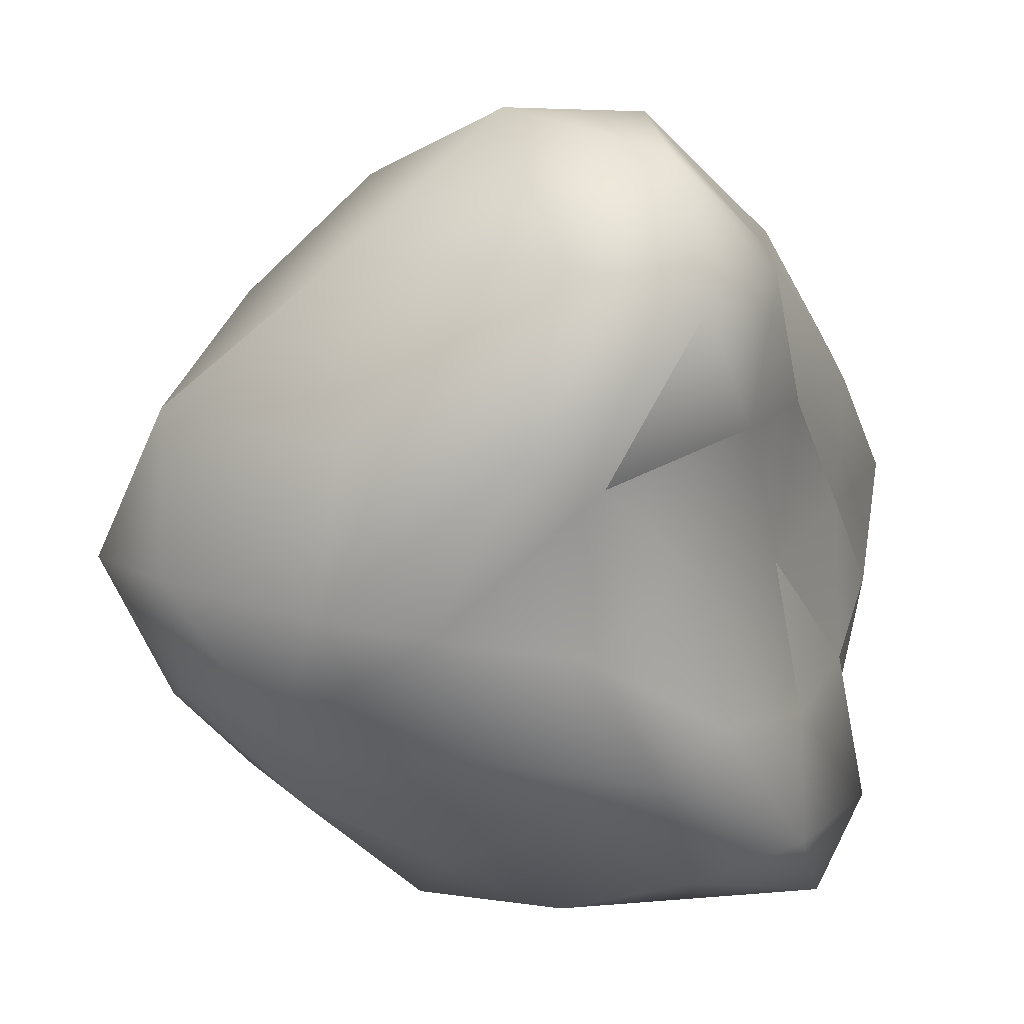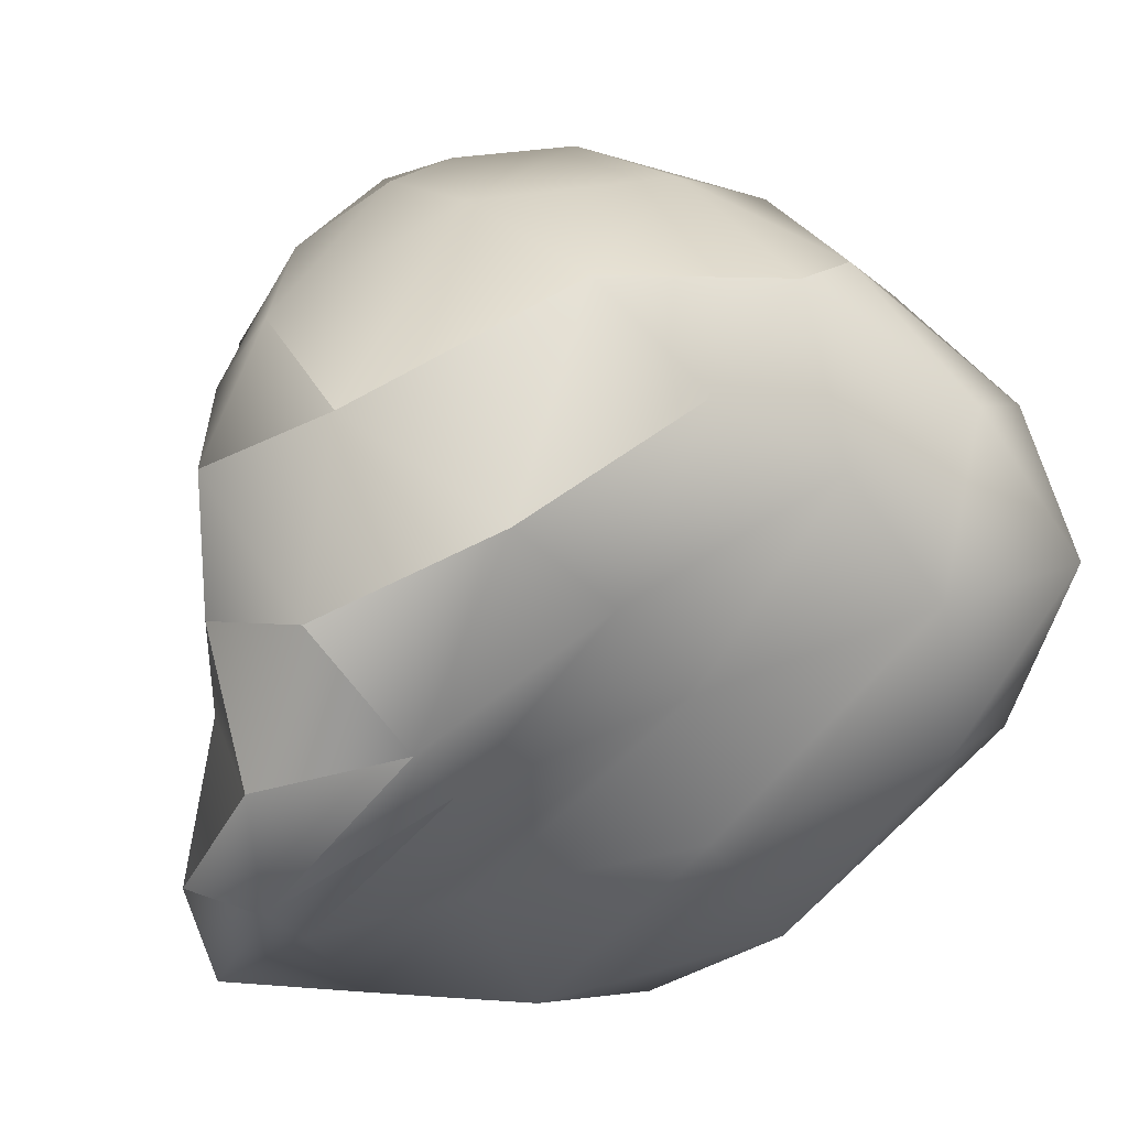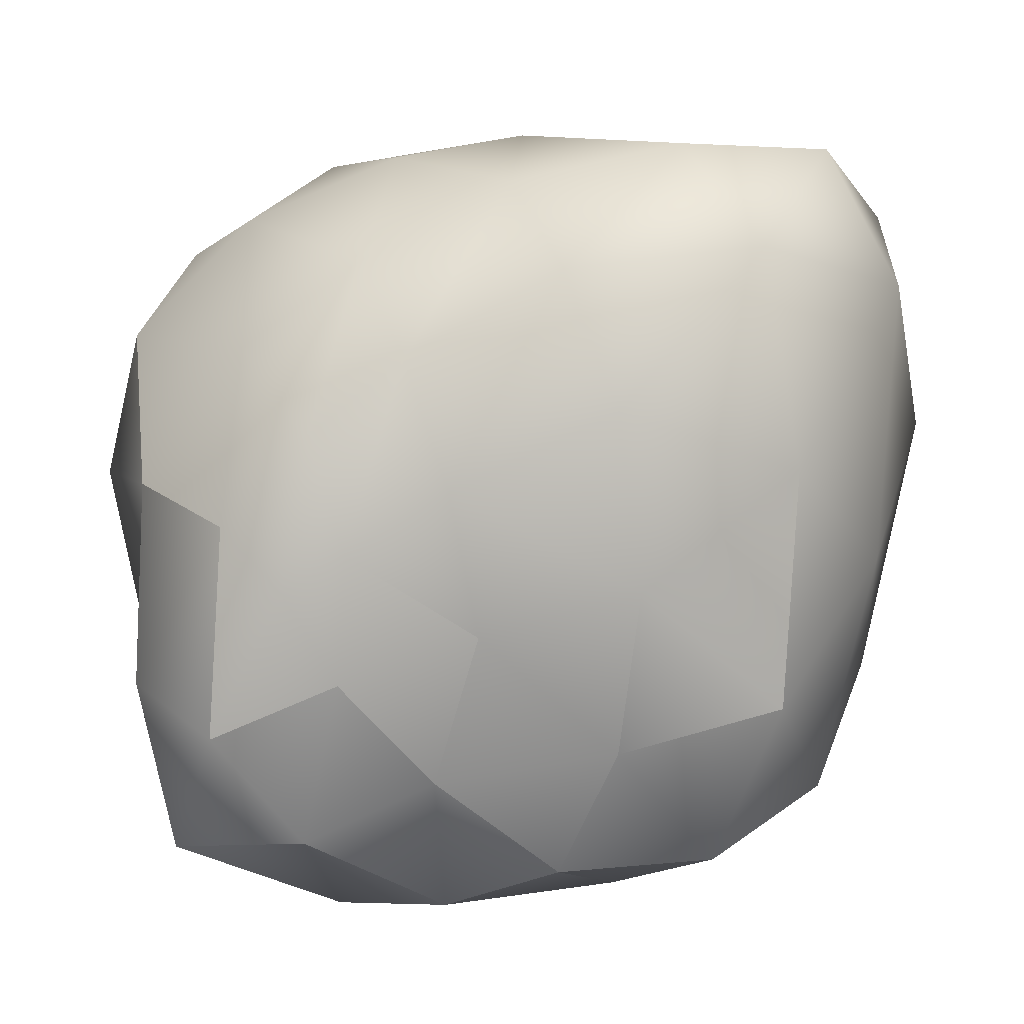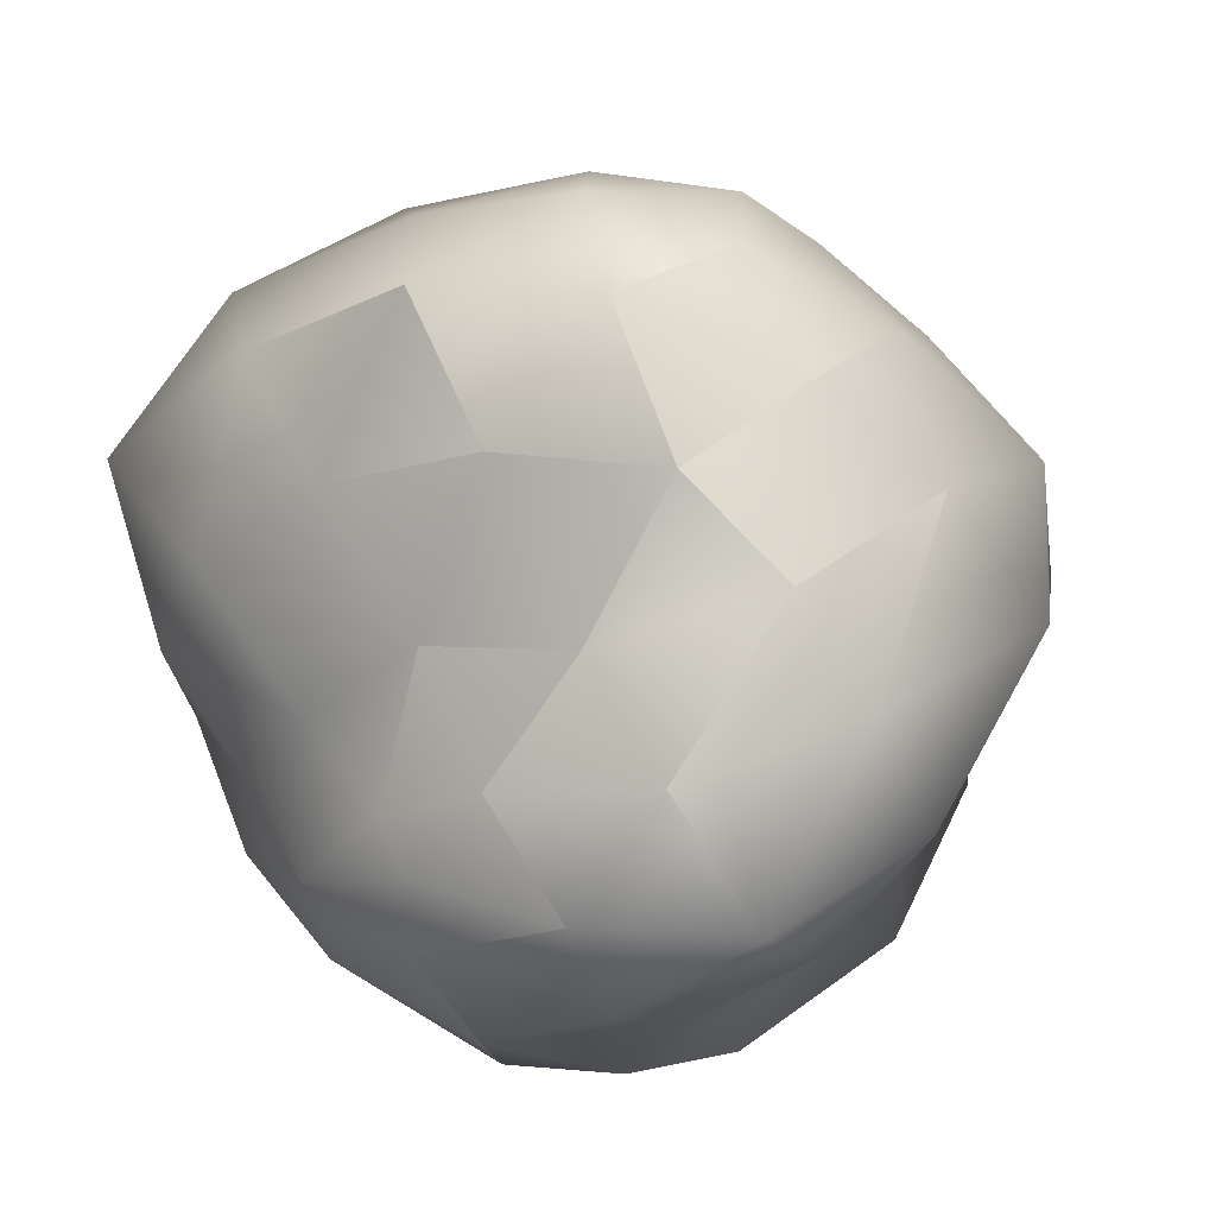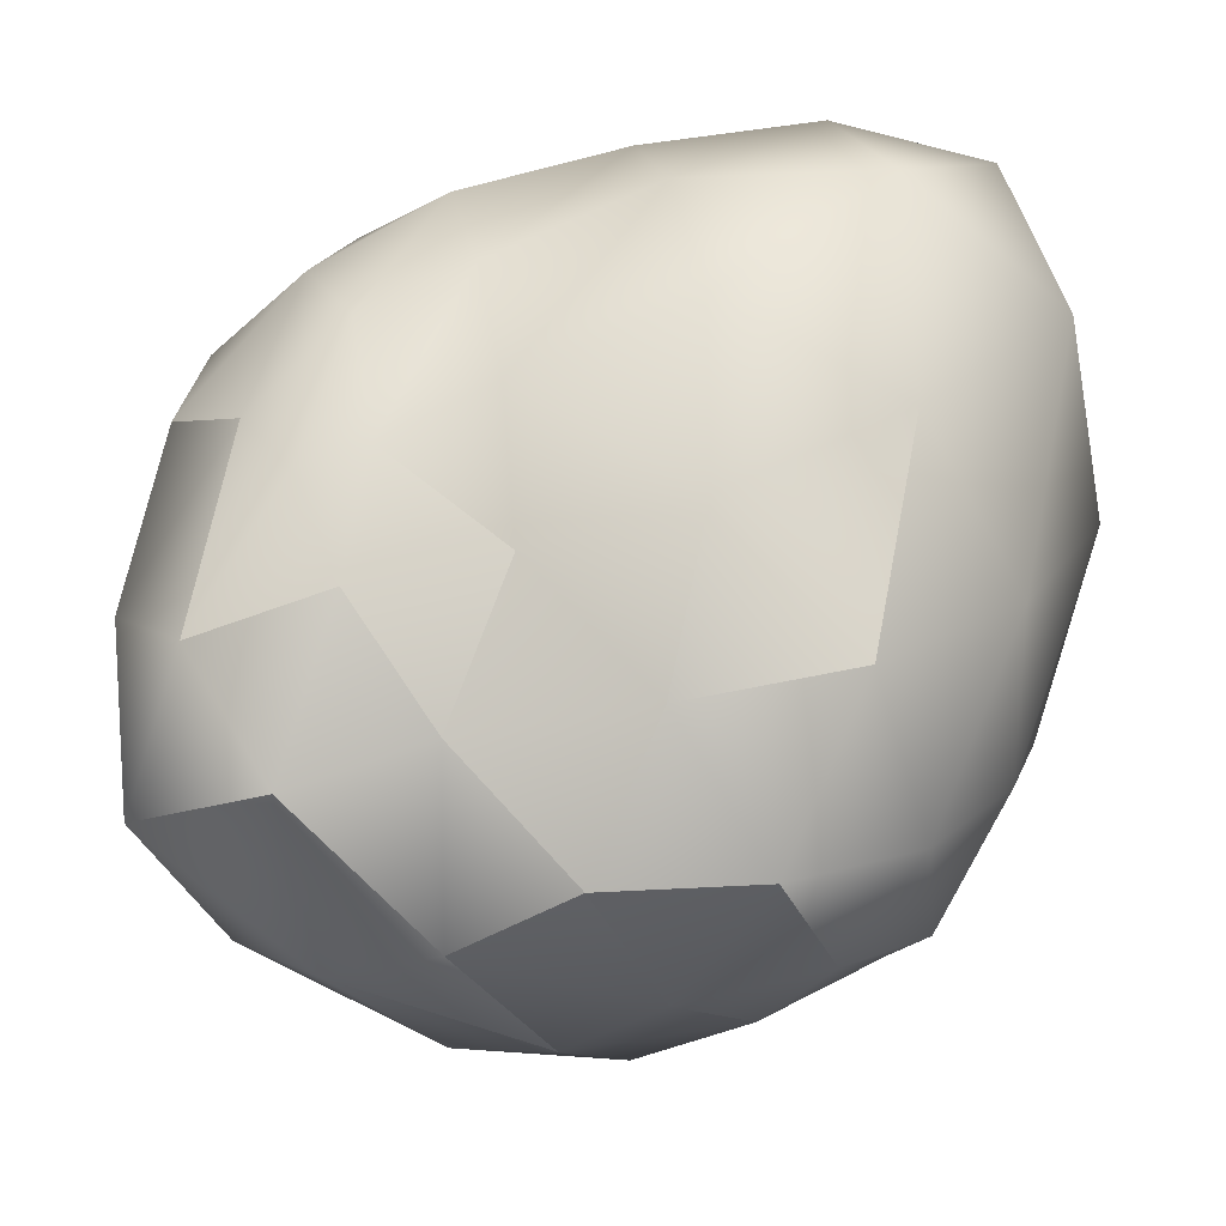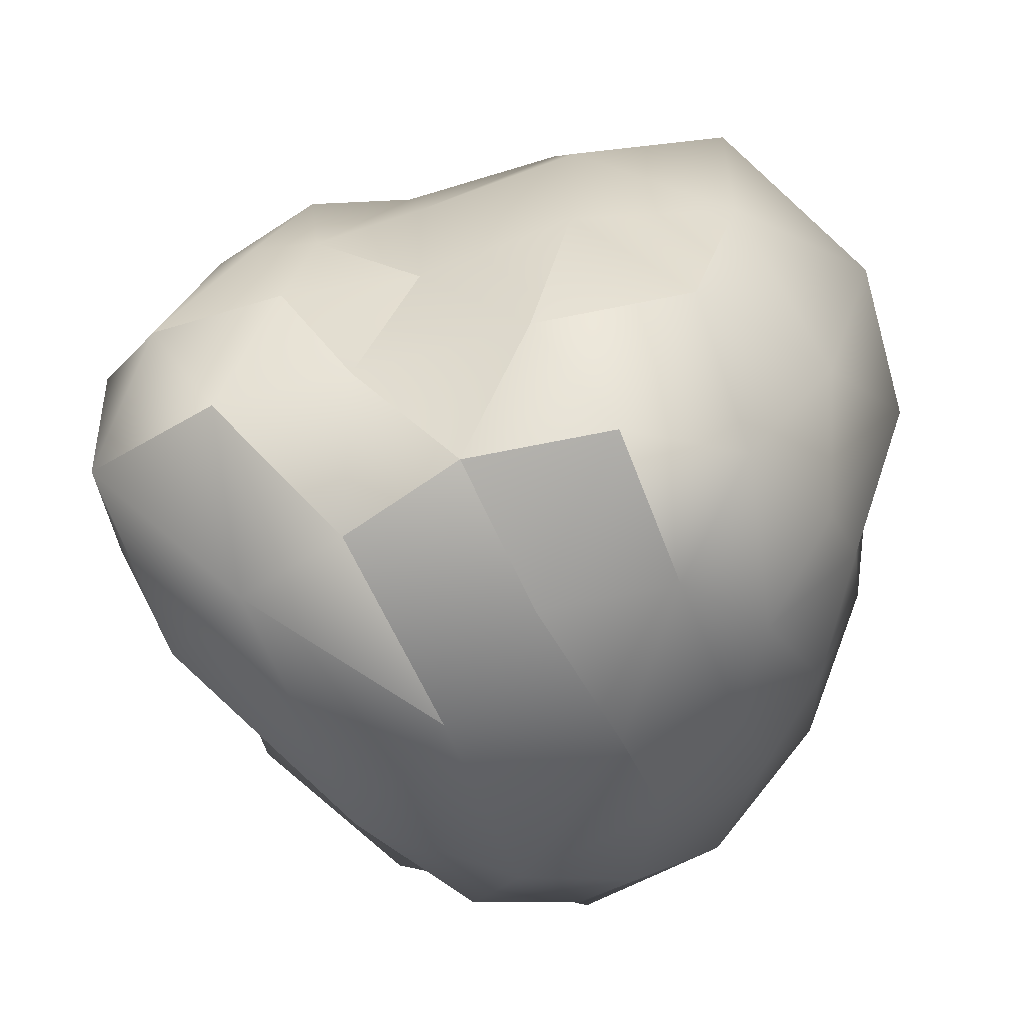
<metadata>
{"format":"obj","ext":"obj","renderer":"f3d","projection":"perspective","resolution":1024,"background":"white","views":[{"elev":7.2,"azim":81.4,"up":"+Y"},{"elev":-8.9,"azim":-120.2,"up":"+Y"},{"elev":55.2,"azim":-13.4,"up":"+Y"},{"elev":68.8,"azim":-103.3,"up":"+Z"},{"elev":26.0,"azim":-3.8,"up":"+Y"},{"elev":76.6,"azim":0.2,"up":"+Z"}]}
</metadata>
<code>
v -0.08273 -0.08273 0.8303
v 0.04999 0.2099 0.7564
v 0.2166 -0.03983 0.8947
v 0.373 0.2728 0.7667
v 0.1326 0.4882 0.5804
v 0.373 0.2728 0.7667
v 0.4722 -0.05495 0.7755
v 0.3389 -0.3018 0.731
v 0.6753 0.2119 0.438
v 0.4818 0.5652 0.4302
v 0.6607 -0.1086 0.4921
v 0.5225 -0.354 0.5591
v 0.8085 0.5664 0.03782
v 0.861 0.2088 0.1295
v 0.7362 -0.1409 0.2814
v 0.4699 -0.4903 0.4034
v 0.6651 -0.389 0.1994
v 0.8149 0.148 -0.0356
v 0.7746 -0.1732 0.003498
v 0.8565 0.4792 -0.2141
v 0.6198 -0.06344 -0.2682
v 0.6044 0.2392 -0.3591
v 0.6455 -0.3438 -0.3078
v 0.6811 -0.4482 -0.1607
v 0.5633 -0.55 0.02614
v 0.4813 -0.6957 -0.2872
v 0.4365 -0.6313 -0.5231
v 0.32 -0.3888 -0.5442
v 0.2932 -0.06956 -0.4932
v 0.02166 -0.3247 -0.7082
v 0.009528 -0.6377 -0.7693
v 0.2932 -0.06956 -0.4932
v 0.1961 -0.7978 -0.6174
v 0.02166 -0.3247 -0.7082
v -0.3169 -0.4937 -0.7975
v -0.2542 -0.6943 -0.7304
v 0.1689 -0.8157 -0.3329
v -0.07731 -0.7243 -0.5697
v -0.3169 -0.4937 -0.7975
v -0.5694 -0.4407 -0.6094
v -0.4204 -0.4922 -0.4521
v -0.5694 -0.4407 -0.6094
v -0.4204 -0.4922 -0.4521
v 0.009528 -0.6377 -0.7693
v -0.2195 -0.6461 -0.3089
v -0.5755 -0.3102 -0.06414
v -0.6737 -0.1851 -0.2782
v -0.3169 -0.4937 -0.7975
v -0.4953 -0.2253 -0.7794
v -0.4953 -0.2253 -0.7794
v -0.7367 -0.07444 -0.5185
v -0.7981 0.06653 0.1111
v -0.8054 0.1692 -0.1694
v -0.7958 -0.1505 0.3167
v -0.7438 0.4163 0.05872
v -0.8305 0.2051 0.3783
v -0.6965 0.3808 -0.3429
v -0.7367 -0.07444 -0.5185
v -0.6149 0.5019 0.2567
v -0.8162 -0.05368 0.6117
v -0.7118 0.249 0.564
v -0.5699 0.0524 0.7215
v -0.5699 0.0524 0.7215
v -0.5083 -0.3202 0.6753
v -0.6658 -0.3891 0.4391
v -0.4552 0.3322 0.5536
v -0.301 0.1276 0.6918
v -0.3061 -0.2221 0.7798
v -0.08273 -0.08273 0.8303
v -0.1155 -0.5507 0.5747
v -0.3012 -0.7129 0.3065
v -0.1155 -0.5507 0.5747
v -0.4476 -0.5595 0.05054
v 0.03395 -0.8119 0.2209
v -0.06477 -0.8376 -0.08458
v -0.3061 -0.2221 0.7798
v 0.06003 -0.356 0.7445
v 0.2346 -0.5673 0.4798
v 0.3309 -0.6749 0.2129
v 0.2869 -0.7915 -0.0445
v 0.2346 -0.5673 0.4798
v 0.06003 -0.356 0.7445
v -0.08273 -0.08273 0.8303
v 0.2166 -0.03983 0.8947
v -0.08273 -0.08273 0.8303
v -0.53 0.134 -0.7416
v -0.4953 -0.2253 -0.7794
v -0.2324 0.07216 -0.8589
v -0.1847 -0.1847 -0.8191
v -0.1847 -0.1847 -0.8191
v -0.1847 -0.1847 -0.8191
v -0.1847 -0.1847 -0.8191
v 0.07642 0.02503 -0.6806
v 0.3402 0.2636 -0.525
v 0.6347 0.5234 -0.4045
v 0.8149 0.148 -0.0356
v 0.7028 0.77 -0.1749
v 0.4249 0.5869 -0.4296
v 0.3402 0.2636 -0.525
v 0.486 0.8552 0.1065
v 0.4029 0.8502 -0.1878
v 0.1597 0.6074 -0.4975
v 0.07464 0.292 -0.694
v 0.07642 0.02503 -0.6806
v -0.2324 0.07216 -0.8589
v -0.208 0.3613 -0.7241
v 0.0669 0.8057 -0.2066
v -0.1156 0.6788 -0.4337
v 0.1078 0.8299 0.05035
v -0.2553 0.7591 -0.1147
v -0.2158 0.7083 0.09712
v -0.4264 0.5633 -0.4384
v -0.53 0.134 -0.7416
v -0.53 0.134 -0.7416
v -0.1847 -0.1847 -0.8191
v -0.506 0.6452 -0.04866
v -0.6965 0.3808 -0.3429
v -0.4253 0.6587 0.2004
v -0.6149 0.5019 0.2567
v -0.7438 0.4163 0.05872
v -0.5283 0.478 0.4182
v -0.3986 0.5054 0.3799
v -0.7118 0.249 0.564
v -0.4552 0.3322 0.5536
v -0.1747 0.3791 0.5393
v -0.1853 0.5934 0.3421
v -0.1747 0.3791 0.5393
v -0.301 0.1276 0.6918
v -0.08273 -0.08273 0.8303
v 0.04999 0.2099 0.7564
v 0.1462 0.7282 0.3289
f 3 2 1
f 4 2 3
f 6 5 2
f 7 4 3
f 8 7 3
f 9 4 7
f 9 10 4
f 11 9 7
f 12 7 8
f 12 11 7
f 10 9 13
f 9 14 13
f 9 11 14
f 15 14 11
f 11 12 15
f 16 12 8
f 12 17 15
f 12 16 17
f 19 18 15
f 18 14 15
f 15 17 19
f 18 20 14
f 13 14 20
f 21 18 19
f 21 22 18
f 23 21 19
f 19 24 23
f 17 24 19
f 17 25 24
f 16 25 17
f 26 24 25
f 27 24 26
f 27 23 24
f 23 27 28
f 21 23 28
f 22 21 29
f 21 28 29
f 28 31 30
f 27 31 28
f 32 28 30
f 33 27 26
f 27 33 31
f 31 35 34
f 33 36 31
f 38 33 37
f 33 26 37
f 33 38 36
f 36 40 39
f 38 41 36
f 43 42 36
f 44 36 39
f 43 38 45
f 37 45 38
f 47 43 46
f 43 45 46
f 43 47 42
f 42 49 48
f 42 51 50
f 47 51 42
f 53 47 52
f 47 46 52
f 47 53 51
f 52 46 54
f 52 55 53
f 54 56 52
f 56 55 52
f 57 53 55
f 53 57 58
f 56 59 55
f 60 56 54
f 60 61 56
f 61 59 56
f 61 60 62
f 60 64 63
f 60 65 64
f 65 60 54
f 61 62 66
f 66 62 67
f 62 68 67
f 67 68 69
f 63 64 68
f 64 70 68
f 65 71 64
f 71 72 64
f 54 73 65
f 71 65 73
f 71 74 72
f 74 71 75
f 71 73 75
f 72 77 76
f 72 78 77
f 74 78 72
f 74 79 78
f 79 74 80
f 74 75 80
f 80 75 37
f 75 45 37
f 75 73 45
f 80 25 79
f 37 26 80
f 26 25 80
f 79 16 81
f 16 79 25
f 81 8 82
f 16 8 81
f 82 84 83
f 8 84 82
f 46 73 54
f 46 45 73
f 76 77 85
f 57 86 58
f 58 86 87
f 86 88 87
f 87 88 89
f 48 49 90
f 34 35 91
f 93 30 92
f 29 30 93
f 94 29 93
f 22 29 94
f 95 22 94
f 22 20 96
f 22 95 20
f 95 98 97
f 97 20 95
f 98 95 99
f 13 20 97
f 97 101 100
f 98 101 97
f 100 13 97
f 98 102 101
f 102 98 103
f 98 99 103
f 103 99 104
f 106 103 105
f 103 104 105
f 102 103 106
f 102 107 101
f 102 108 107
f 108 102 106
f 101 109 100
f 101 107 109
f 110 107 108
f 111 107 110
f 111 109 107
f 108 112 110
f 112 108 106
f 113 106 105
f 112 106 114
f 105 104 115
f 112 116 110
f 112 117 116
f 117 112 114
f 110 116 118
f 118 111 110
f 116 119 118
f 116 120 119
f 117 120 116
f 118 119 121
f 121 122 118
f 122 111 118
f 123 121 119
f 122 121 124
f 121 123 124
f 126 122 125
f 122 124 127
f 122 126 111
f 127 124 128
f 130 128 129
f 125 128 130
f 5 125 130
f 126 125 5
f 10 5 6
f 10 131 5
f 131 126 5
f 131 10 100
f 10 13 100
f 100 109 131
f 126 131 109
f 126 109 111

</code>
